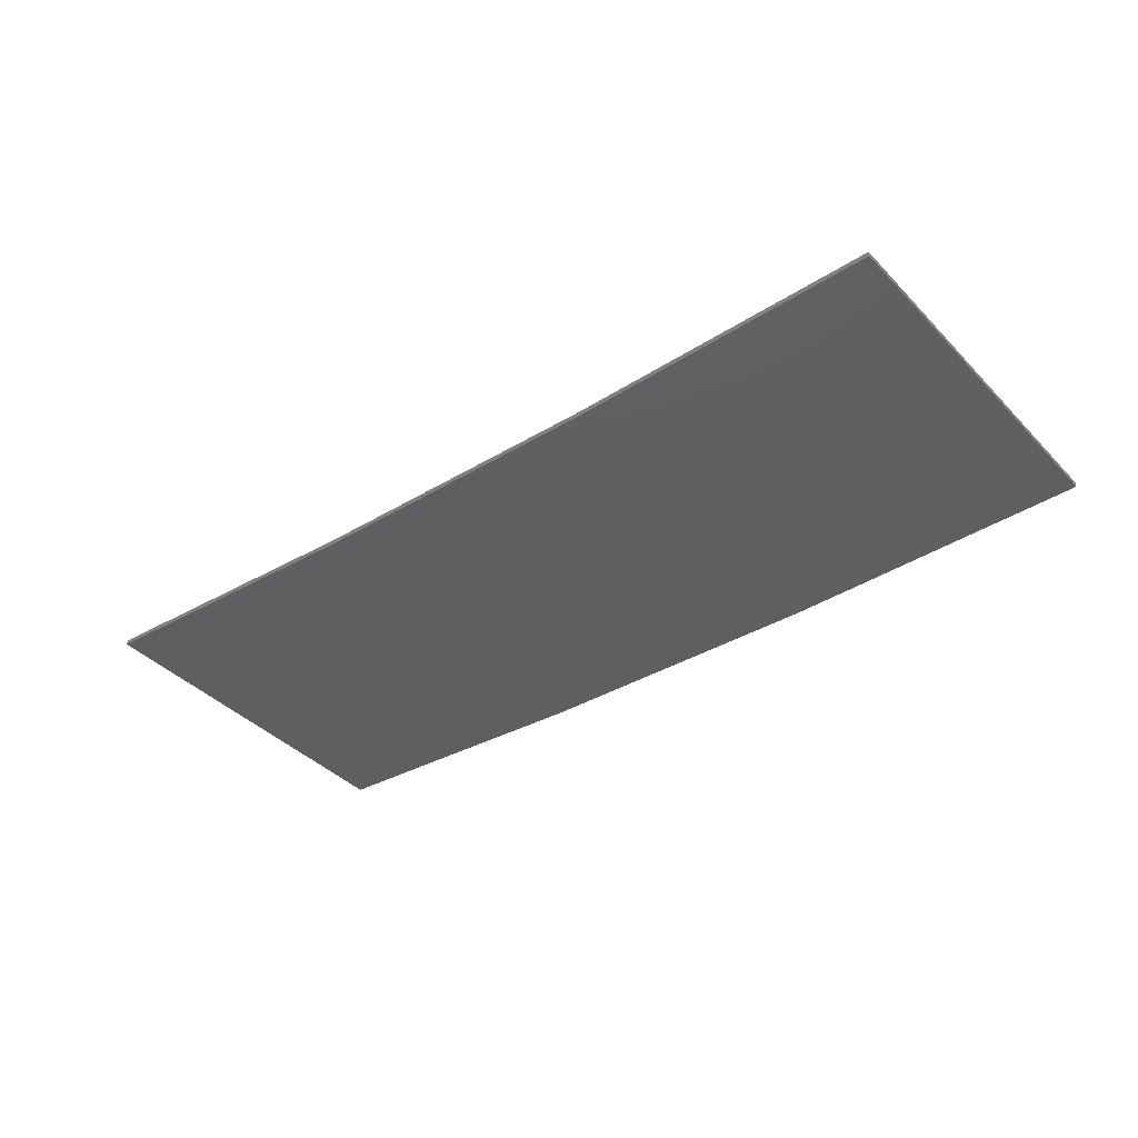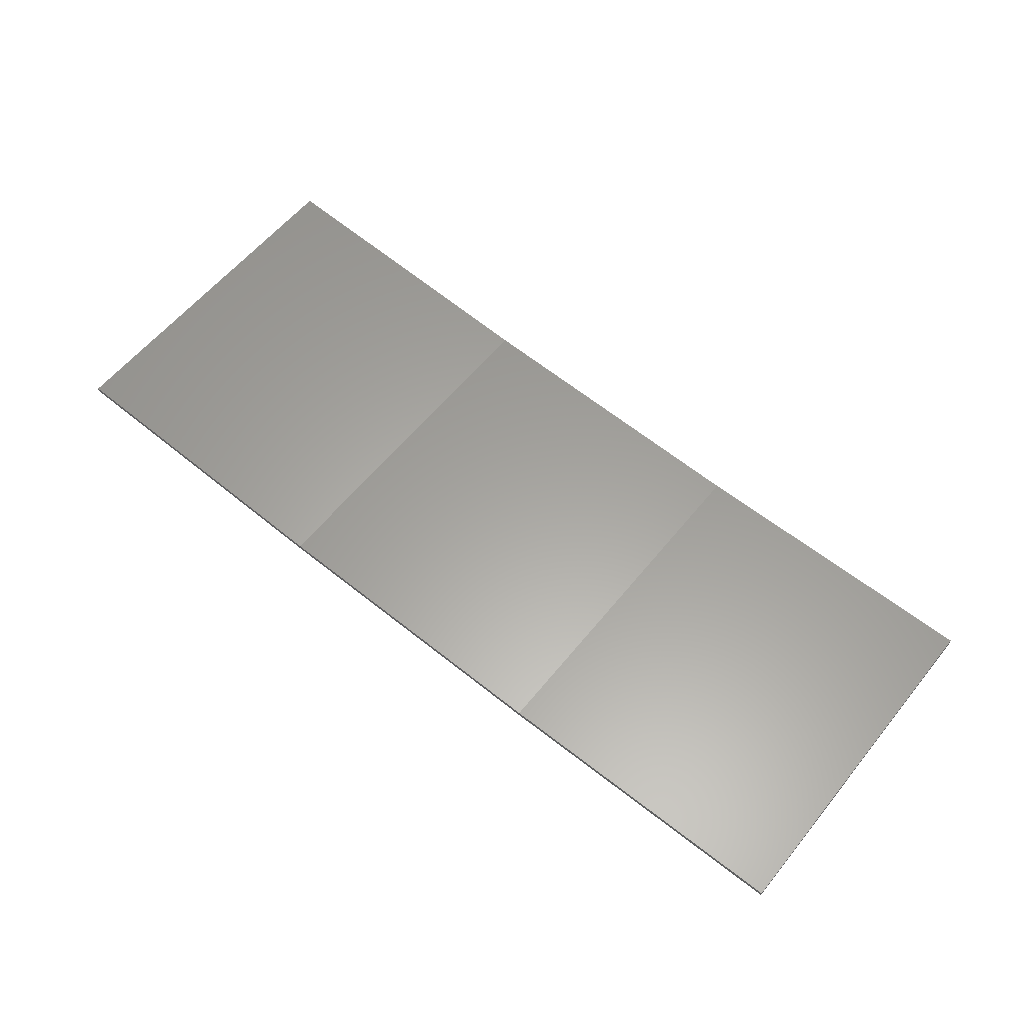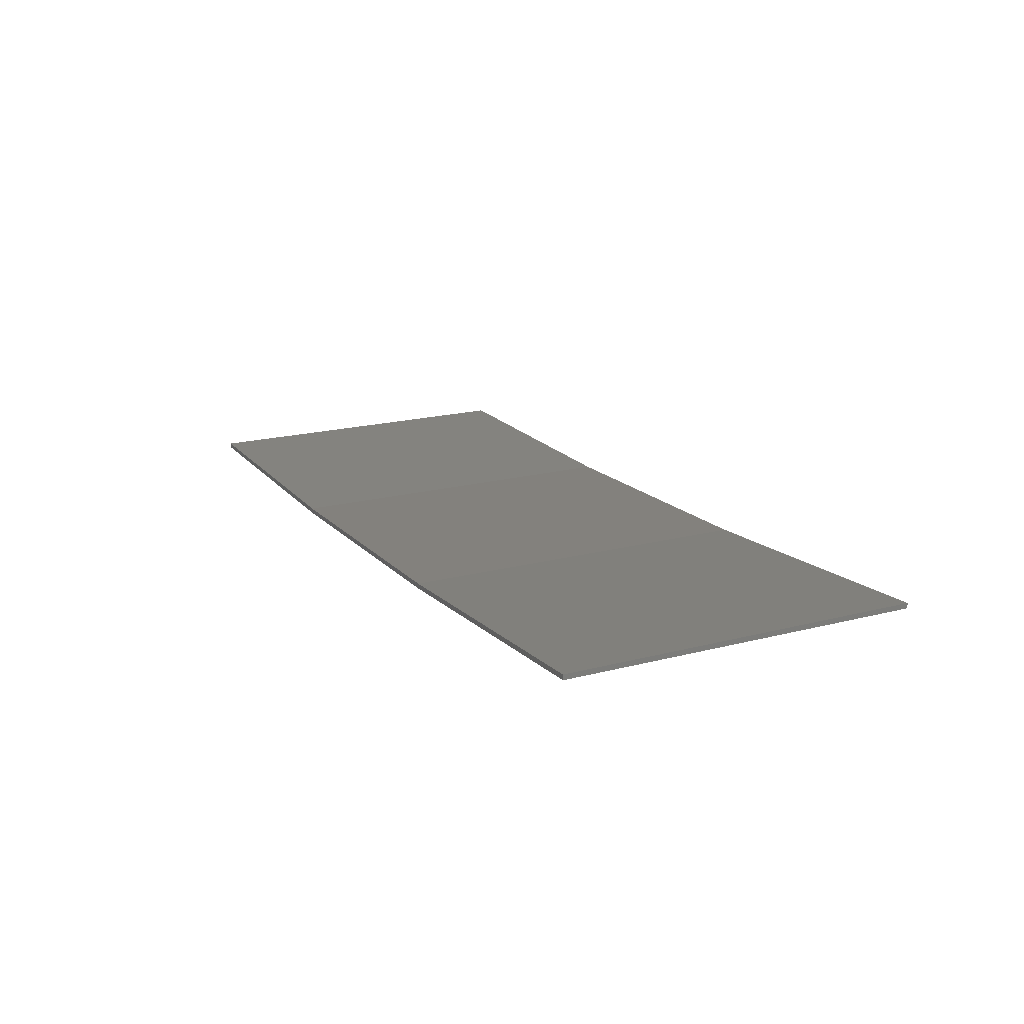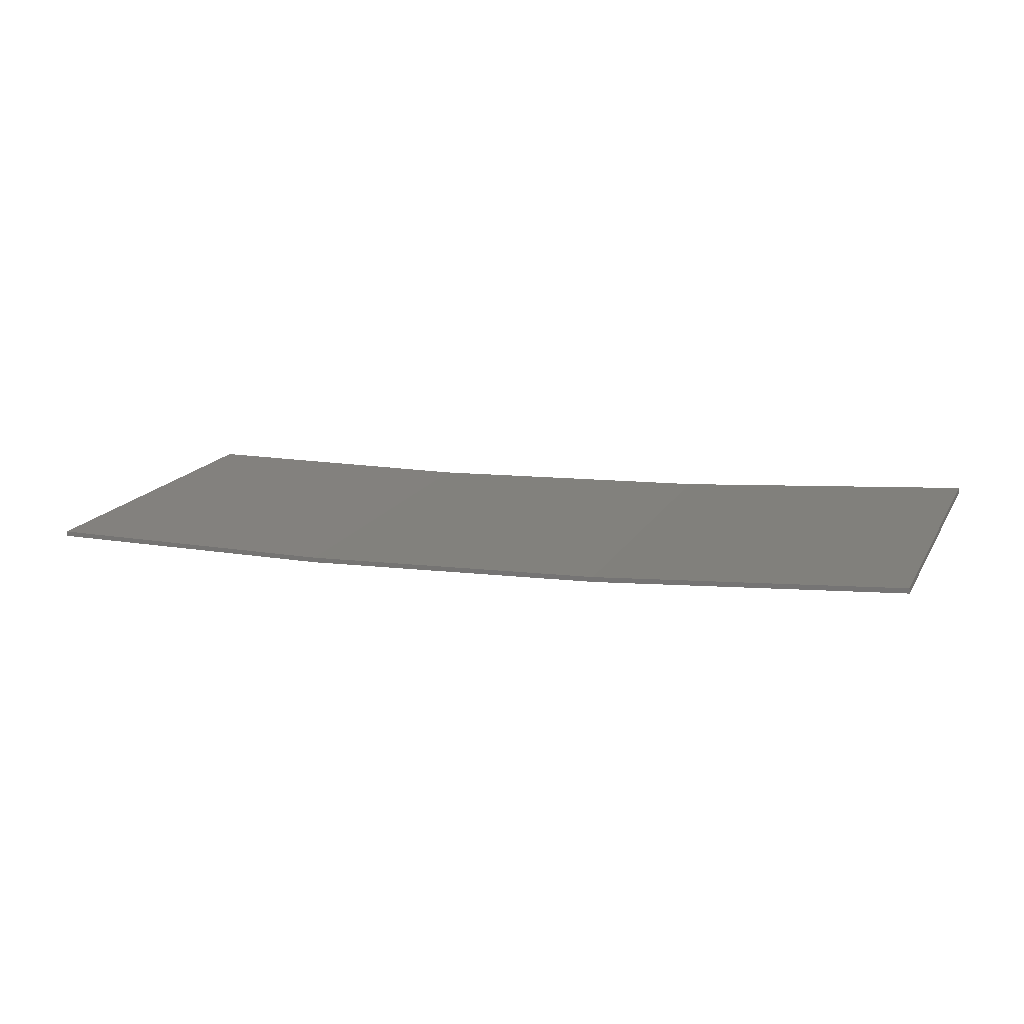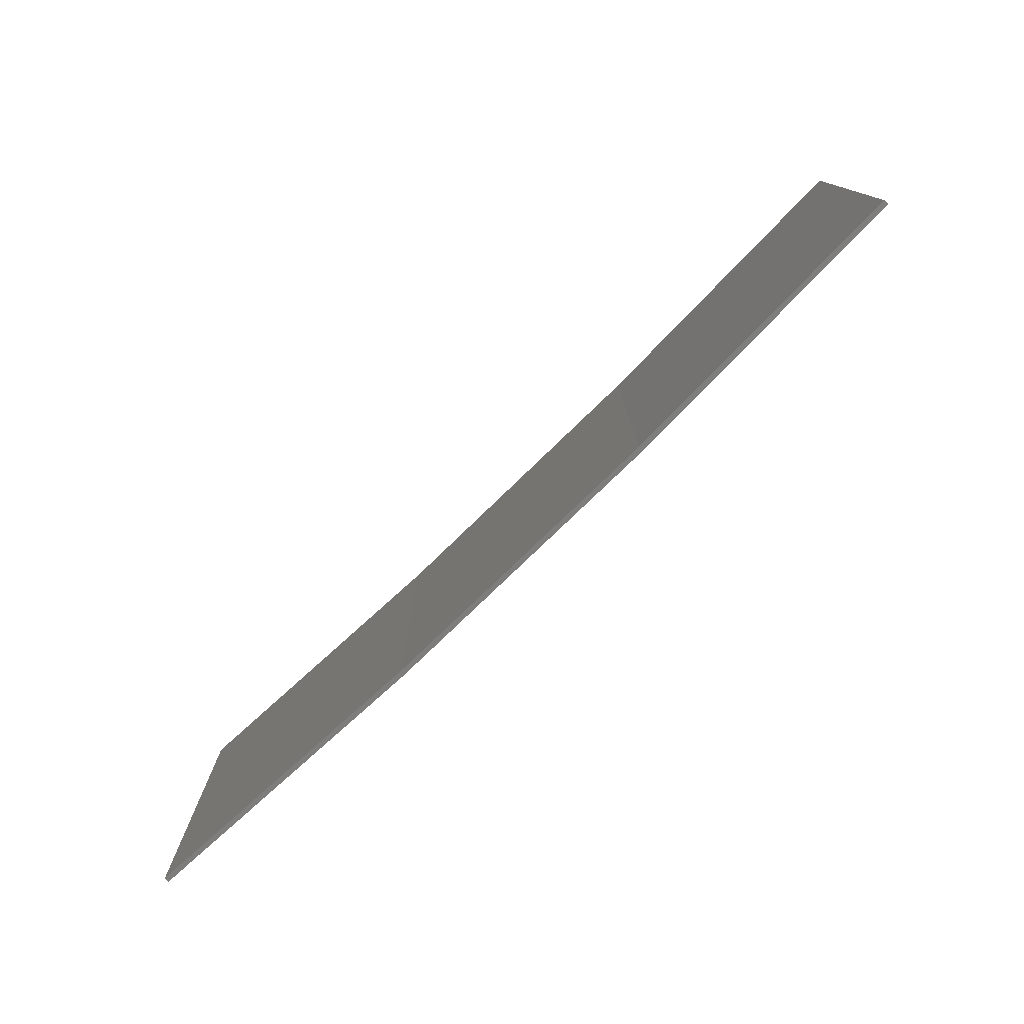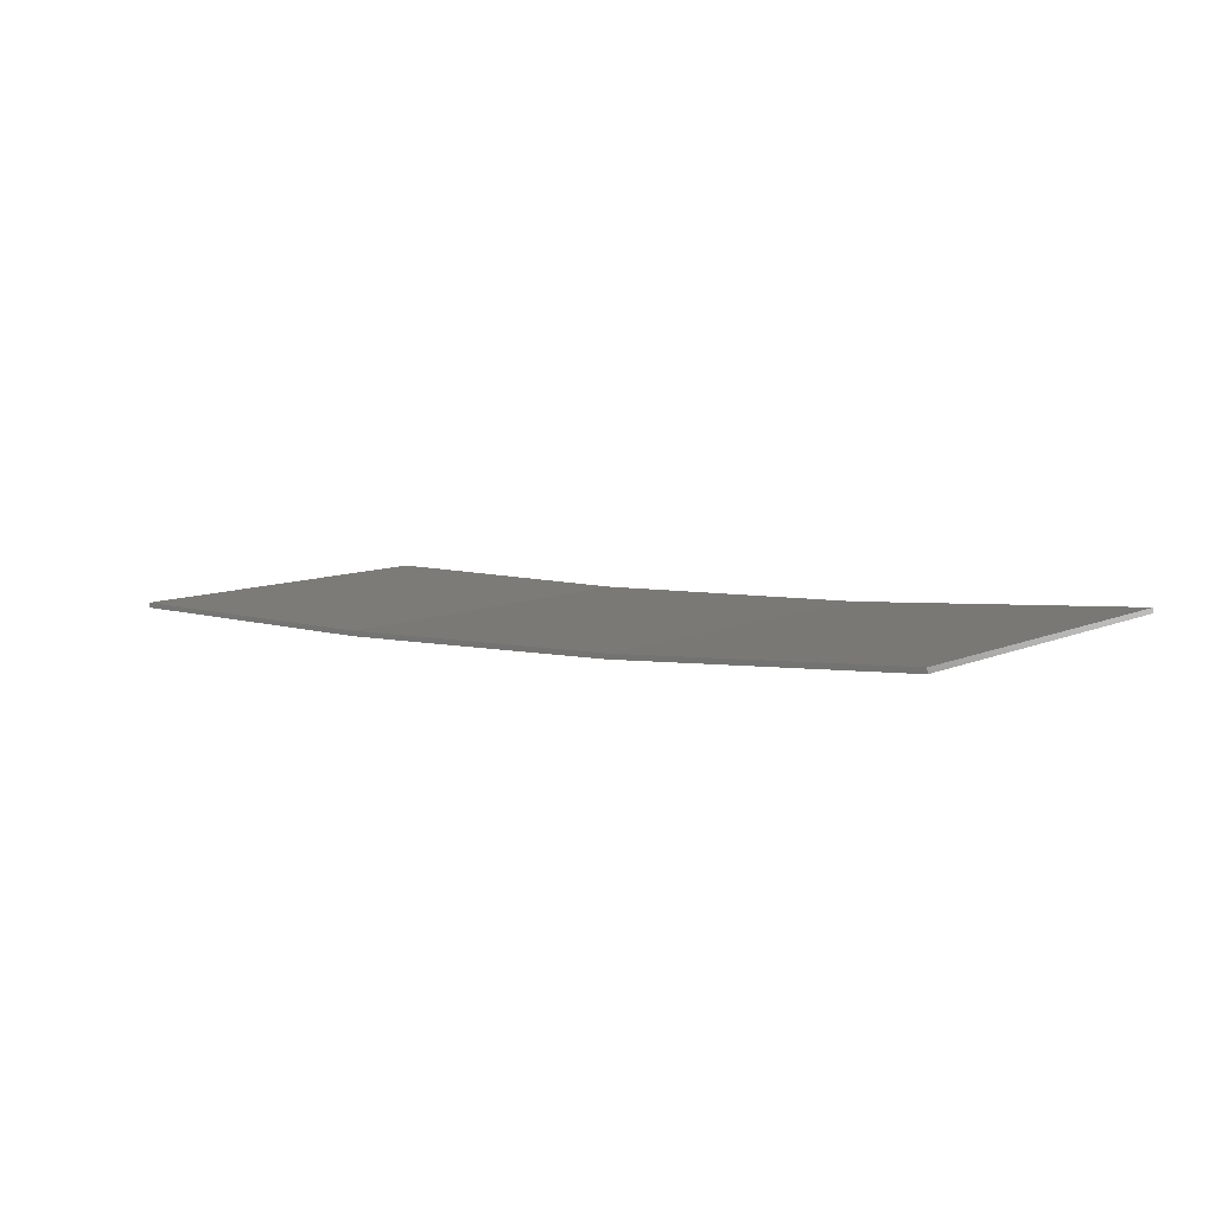
<metadata>
{"format":"stl","ext":"stl","renderer":"f3d","projection":"perspective","resolution":1024,"background":"white","views":[{"elev":-40.1,"azim":39.0,"up":"+Y"},{"elev":59.0,"azim":38.7,"up":"+Y"},{"elev":19.1,"azim":-116.2,"up":"+Y"},{"elev":16.8,"azim":-159.0,"up":"+Y"},{"elev":-77.3,"azim":-138.9,"up":"+Z"},{"elev":9.2,"azim":-139.1,"up":"+Y"}]}
</metadata>
<code>
# stl→obj: 16 verts, 28 faces
v -3.643 -4.292 -252.1
v -0.5779 -4.351 -252.1
v -0.5779 -4.351 -248.5
v -3.643 -4.292 -248.5
v -6.704 -4.13 -252.1
v -6.704 -4.13 -248.5
v -9.758 -3.863 -248.5
v -9.758 -3.863 -252.1
v -9.753 -3.814 -248.5
v -9.753 -3.814 -252.1
v -0.5778 -4.301 -248.5
v -3.641 -4.242 -252.1
v -3.641 -4.242 -248.5
v -0.5778 -4.301 -252.1
v -6.701 -4.08 -252.1
v -6.701 -4.08 -248.5
f 1 2 3
f 1 3 4
f 5 4 6
f 5 6 7
f 5 1 4
f 8 5 7
f 8 9 10
f 7 9 8
f 11 12 13
f 14 12 11
f 13 15 16
f 16 15 9
f 12 15 13
f 15 10 9
f 14 3 2
f 11 3 14
f 16 9 7
f 6 16 7
f 13 16 6
f 4 13 6
f 11 13 4
f 3 11 4
f 10 15 8
f 15 5 8
f 15 12 5
f 12 1 5
f 12 14 1
f 14 2 1

</code>
